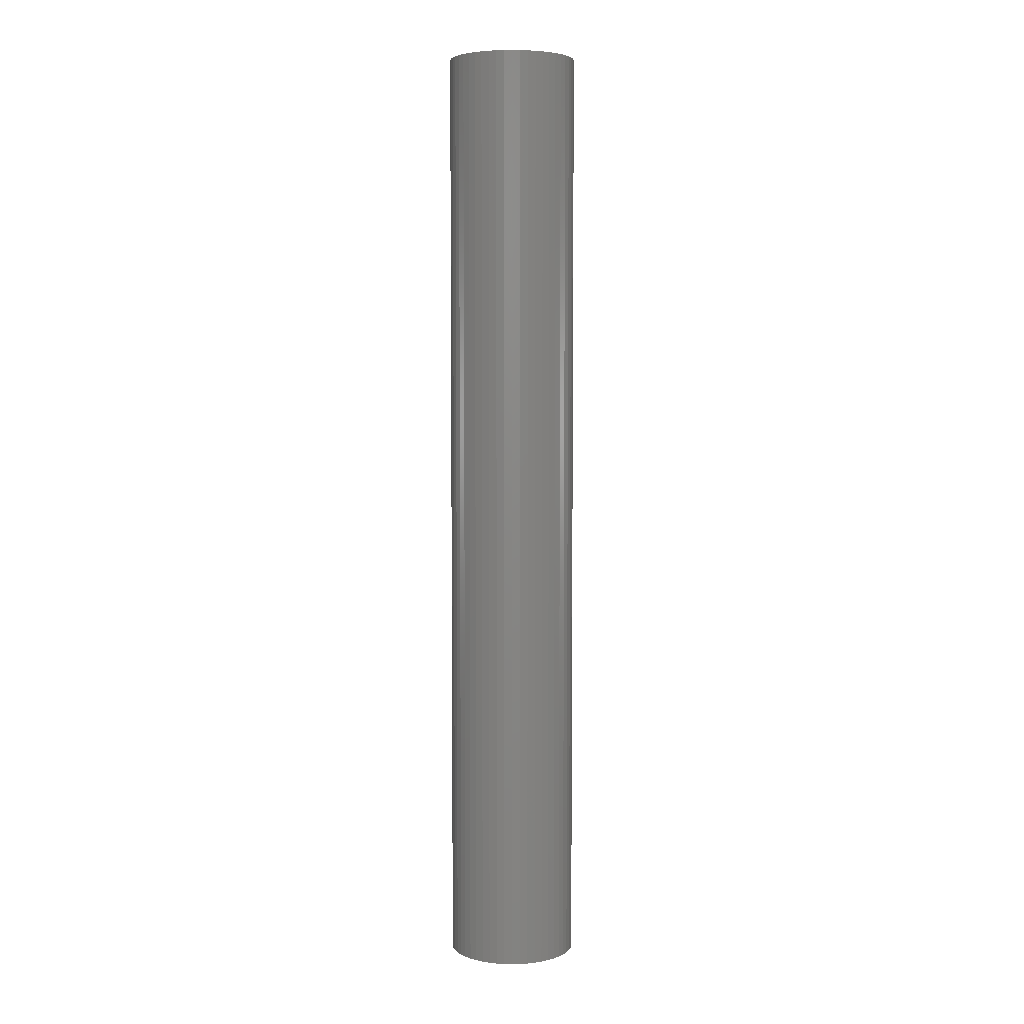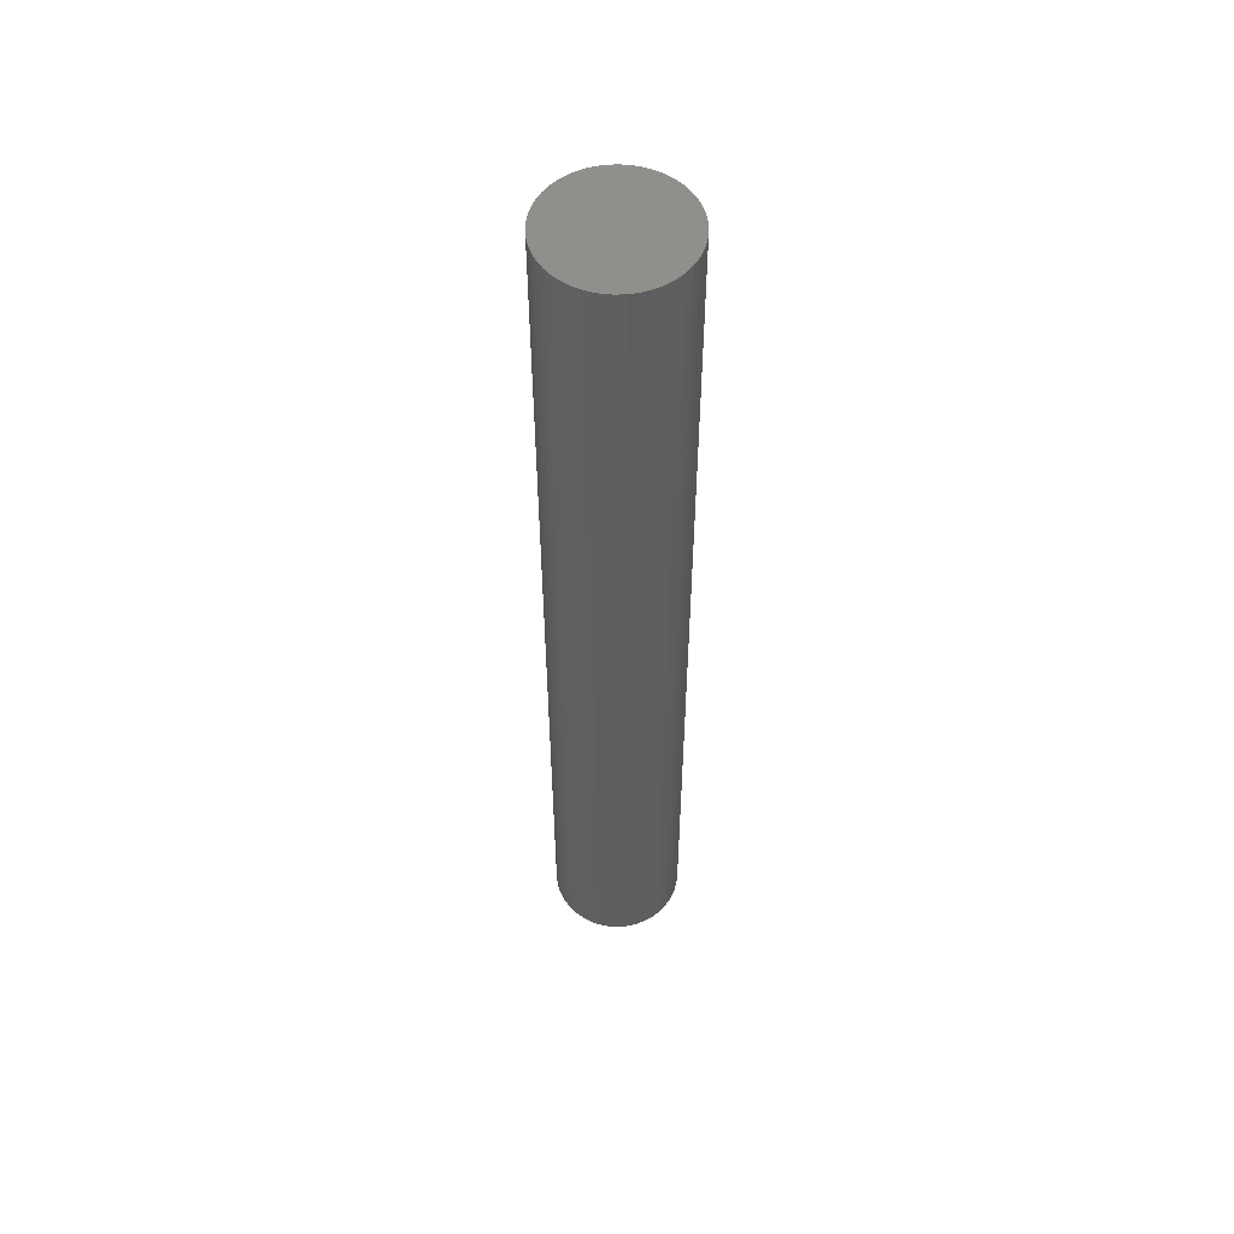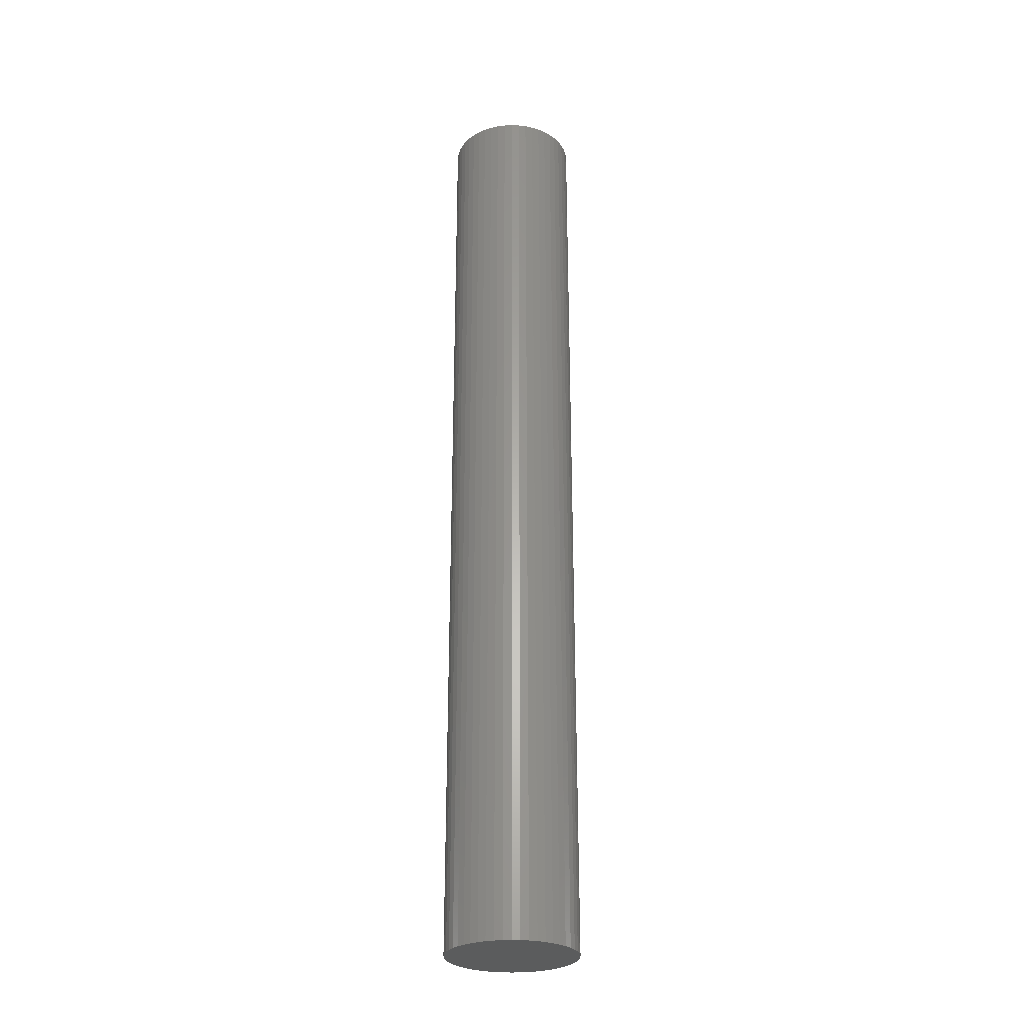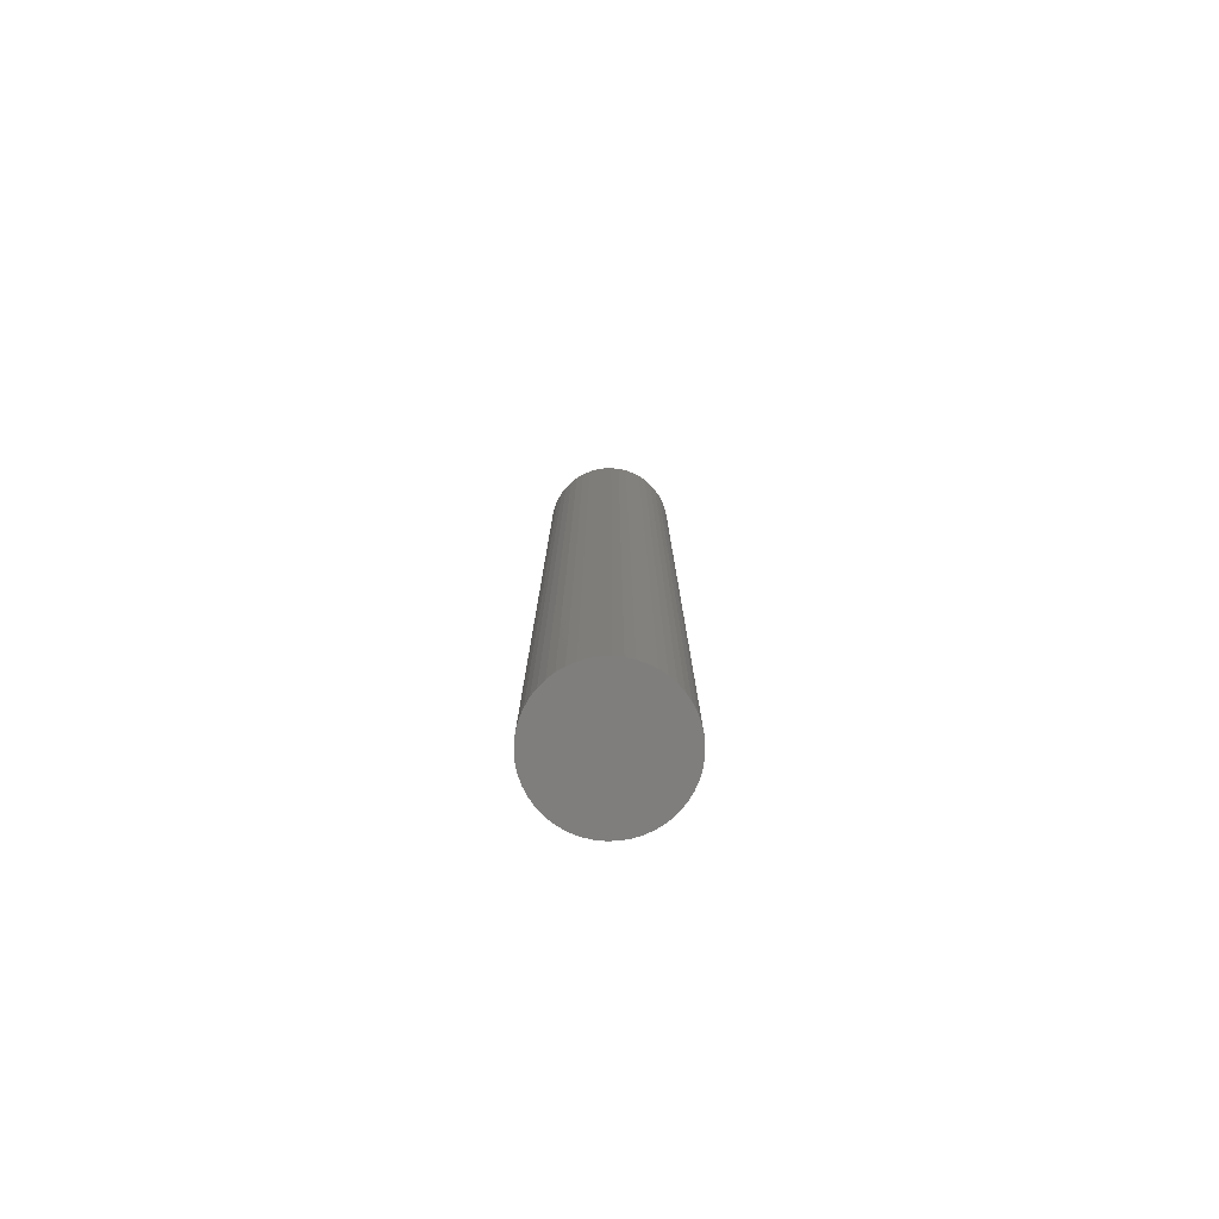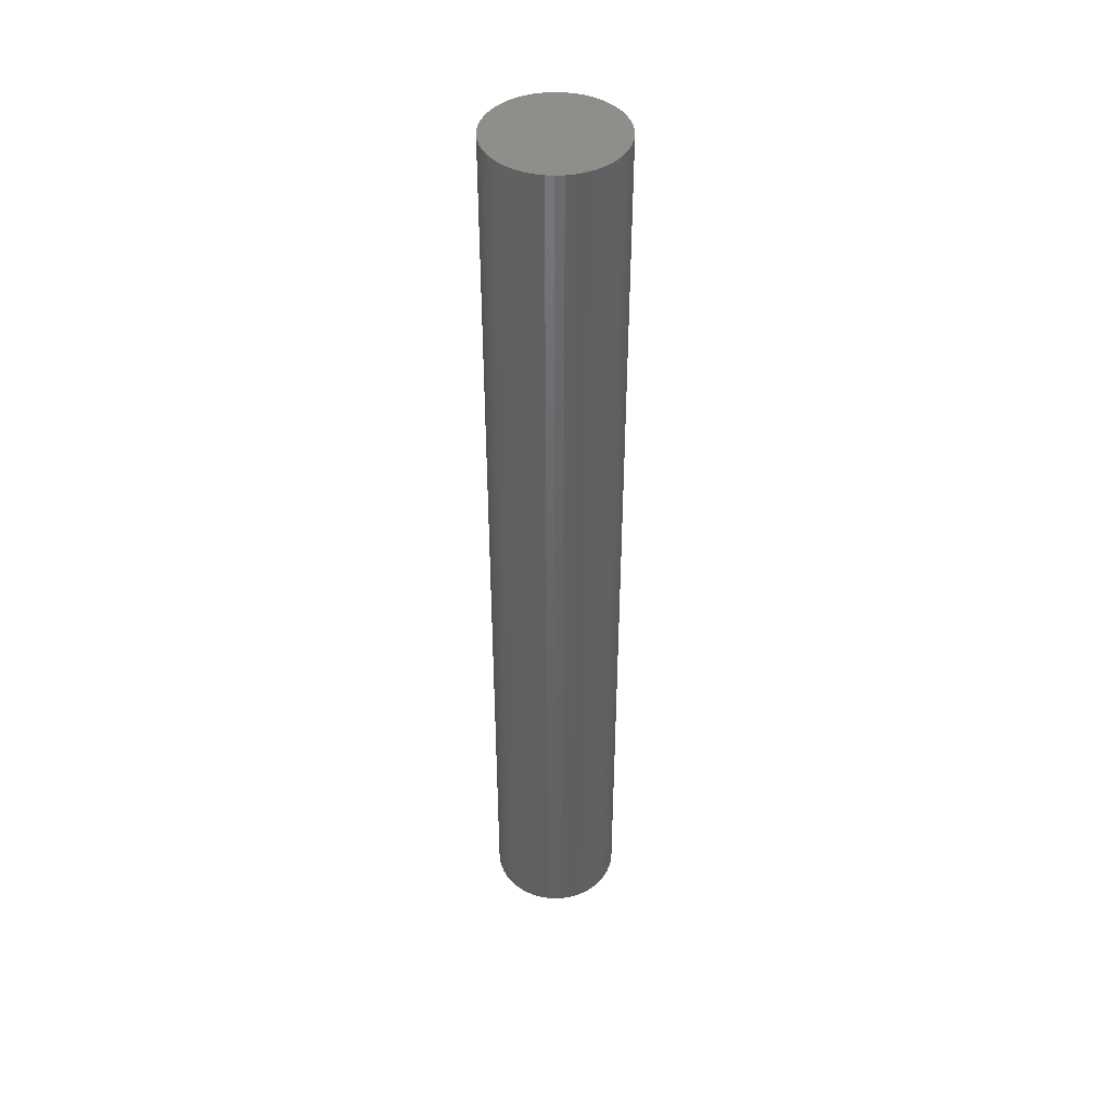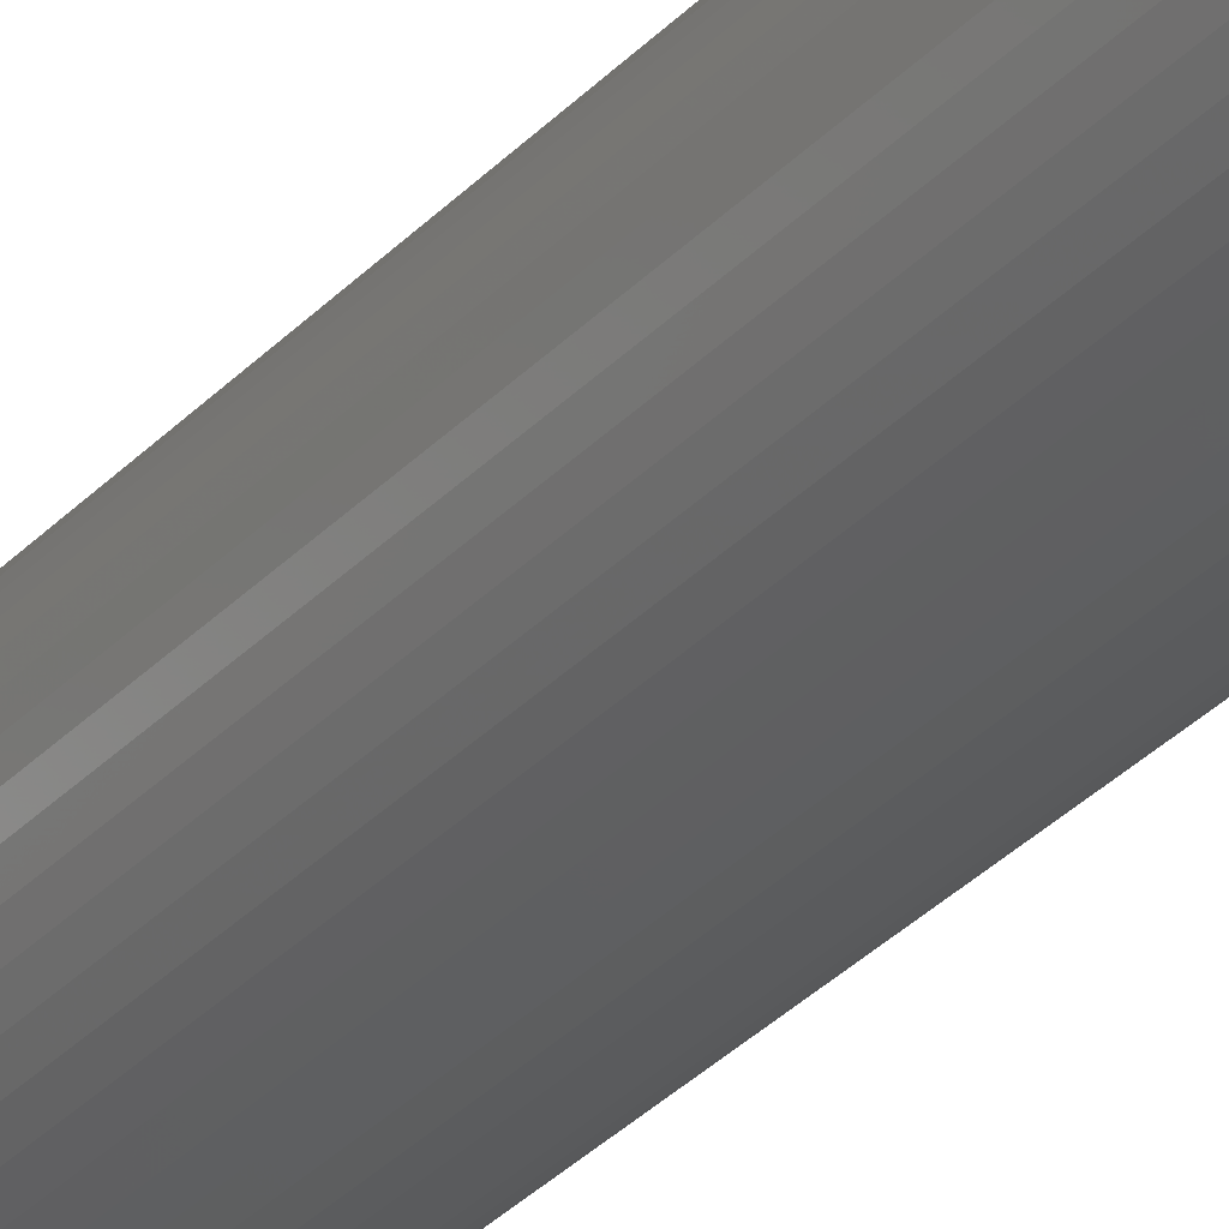
<metadata>
{"format":"stl","ext":"stl","renderer":"f3d","projection":"perspective","resolution":1024,"background":"white","views":[{"elev":4.9,"azim":61.1,"up":"+Z"},{"elev":54.7,"azim":91.5,"up":"+Z"},{"elev":-27.6,"azim":97.6,"up":"+Z"},{"elev":-78.5,"azim":81.1,"up":"+Z"},{"elev":43.4,"azim":-17.5,"up":"+Z"},{"elev":-33.3,"azim":144.2,"up":"+Y"}]}
</metadata>
<code>
# stl→obj: 100 verts, 196 faces
v 6.35 0 46.5
v 6.3 0.7959 -46.5
v 6.3 0.7959 46.5
v 6.35 0 -46.5
v -6.35 0 -46.5
v -6.3 0.7959 46.5
v -6.3 0.7959 -46.5
v -6.35 0 46.5
v 0.3987 6.337 -46.5
v -0.3987 6.337 46.5
v 0.3987 6.337 46.5
v -0.3987 6.337 -46.5
v 4.629 4.347 -46.5
v 4.048 4.893 46.5
v 4.629 4.347 46.5
v 4.048 4.893 -46.5
v 6.3 -0.7959 -46.5
v 6.151 -1.579 -46.5
v 6.151 1.579 -46.5
v 5.904 -2.338 -46.5
v 5.904 2.338 -46.5
v 5.565 -3.059 -46.5
v 5.565 3.059 -46.5
v 5.137 -3.732 -46.5
v 5.137 3.732 -46.5
v 4.629 -4.347 -46.5
v 4.048 -4.893 -46.5
v 3.402 -5.361 -46.5
v 3.402 5.361 -46.5
v 2.704 -5.746 -46.5
v 2.704 5.746 -46.5
v 1.962 -6.039 -46.5
v 1.962 6.039 -46.5
v 1.19 -6.238 -46.5
v 1.19 6.238 -46.5
v 0.3987 -6.337 -46.5
v -0.3987 -6.337 -46.5
v -1.19 -6.238 -46.5
v -1.19 6.238 -46.5
v -1.962 -6.039 -46.5
v -1.962 6.039 -46.5
v -2.704 -5.746 -46.5
v -2.704 5.746 -46.5
v -3.402 -5.361 -46.5
v -3.402 5.361 -46.5
v -4.048 -4.893 -46.5
v -4.048 4.893 -46.5
v -4.629 -4.347 -46.5
v -4.629 4.347 -46.5
v -5.137 -3.732 -46.5
v -5.137 3.732 -46.5
v -5.565 -3.059 -46.5
v -5.565 3.059 -46.5
v -5.904 -2.338 -46.5
v -5.904 2.338 -46.5
v -6.151 -1.579 -46.5
v -6.151 1.579 -46.5
v -6.3 -0.7959 -46.5
v 6.3 -0.7959 46.5
v 6.151 1.579 46.5
v 6.151 -1.579 46.5
v 5.904 2.338 46.5
v 5.904 -2.338 46.5
v 5.565 3.059 46.5
v 5.565 -3.059 46.5
v 5.137 3.732 46.5
v 5.137 -3.732 46.5
v 4.629 -4.347 46.5
v 4.048 -4.893 46.5
v 3.402 5.361 46.5
v 3.402 -5.361 46.5
v 2.704 5.746 46.5
v 2.704 -5.746 46.5
v 1.962 6.039 46.5
v 1.962 -6.039 46.5
v 1.19 6.238 46.5
v 1.19 -6.238 46.5
v 0.3987 -6.337 46.5
v -0.3987 -6.337 46.5
v -1.19 6.238 46.5
v -1.19 -6.238 46.5
v -1.962 6.039 46.5
v -1.962 -6.039 46.5
v -2.704 5.746 46.5
v -2.704 -5.746 46.5
v -3.402 5.361 46.5
v -3.402 -5.361 46.5
v -4.048 4.893 46.5
v -4.048 -4.893 46.5
v -4.629 4.347 46.5
v -4.629 -4.347 46.5
v -5.137 3.732 46.5
v -5.137 -3.732 46.5
v -5.565 3.059 46.5
v -5.565 -3.059 46.5
v -5.904 2.338 46.5
v -5.904 -2.338 46.5
v -6.151 1.579 46.5
v -6.151 -1.579 46.5
v -6.3 -0.7959 46.5
f 1 2 3
f 2 1 4
f 5 6 7
f 6 5 8
f 9 10 11
f 10 9 12
f 13 14 15
f 14 13 16
f 17 2 4
f 18 2 17
f 18 19 2
f 20 19 18
f 20 21 19
f 22 21 20
f 22 23 21
f 24 23 22
f 24 25 23
f 26 25 24
f 26 13 25
f 27 13 26
f 27 16 13
f 28 16 27
f 28 29 16
f 30 29 28
f 30 31 29
f 32 31 30
f 32 33 31
f 34 33 32
f 34 35 33
f 36 35 34
f 36 9 35
f 37 9 36
f 37 12 9
f 38 12 37
f 38 39 12
f 40 39 38
f 40 41 39
f 42 41 40
f 42 43 41
f 44 43 42
f 44 45 43
f 46 45 44
f 46 47 45
f 48 47 46
f 48 49 47
f 50 49 48
f 50 51 49
f 52 51 50
f 52 53 51
f 54 53 52
f 54 55 53
f 56 55 54
f 56 57 55
f 58 57 56
f 58 7 57
f 7 58 5
f 3 59 1
f 60 59 3
f 60 61 59
f 62 61 60
f 62 63 61
f 64 63 62
f 64 65 63
f 66 65 64
f 66 67 65
f 15 67 66
f 15 68 67
f 14 68 15
f 14 69 68
f 70 69 14
f 70 71 69
f 72 71 70
f 72 73 71
f 74 73 72
f 74 75 73
f 76 75 74
f 76 77 75
f 11 77 76
f 11 78 77
f 10 78 11
f 10 79 78
f 80 79 10
f 80 81 79
f 82 81 80
f 82 83 81
f 84 83 82
f 84 85 83
f 86 85 84
f 86 87 85
f 88 87 86
f 88 89 87
f 90 89 88
f 90 91 89
f 92 91 90
f 92 93 91
f 94 93 92
f 94 95 93
f 96 95 94
f 96 97 95
f 98 97 96
f 98 99 97
f 6 99 98
f 6 100 99
f 100 6 8
f 47 90 88
f 90 47 49
f 41 84 82
f 84 41 43
f 62 23 64
f 23 62 21
f 64 25 66
f 25 64 23
f 33 76 74
f 76 33 35
f 29 72 70
f 72 29 31
f 55 94 53
f 94 55 96
f 51 90 49
f 90 51 92
f 12 80 10
f 80 12 39
f 65 20 63
f 20 65 22
f 63 18 61
f 18 63 20
f 3 19 60
f 19 3 2
f 31 74 72
f 74 31 33
f 16 70 14
f 70 16 29
f 57 96 55
f 96 57 98
f 43 86 84
f 86 43 45
f 59 4 1
f 4 59 17
f 68 24 67
f 24 68 26
f 48 89 91
f 89 48 46
f 52 97 54
f 97 52 95
f 58 8 5
f 8 58 100
f 37 78 79
f 78 37 36
f 60 21 62
f 21 60 19
f 66 13 15
f 13 66 25
f 35 11 76
f 11 35 9
f 53 92 51
f 92 53 94
f 7 98 57
f 98 7 6
f 45 88 86
f 88 45 47
f 39 82 80
f 82 39 41
f 30 71 73
f 71 30 28
f 27 68 69
f 68 27 26
f 61 17 59
f 17 61 18
f 42 83 85
f 83 42 40
f 54 99 56
f 99 54 97
f 32 73 75
f 73 32 30
f 34 75 77
f 75 34 32
f 36 77 78
f 77 36 34
f 67 22 65
f 22 67 24
f 38 79 81
f 79 38 37
f 44 85 87
f 85 44 42
f 48 93 50
f 93 48 91
f 56 100 58
f 100 56 99
f 28 69 71
f 69 28 27
f 46 87 89
f 87 46 44
f 40 81 83
f 81 40 38
f 50 95 52
f 95 50 93

</code>
